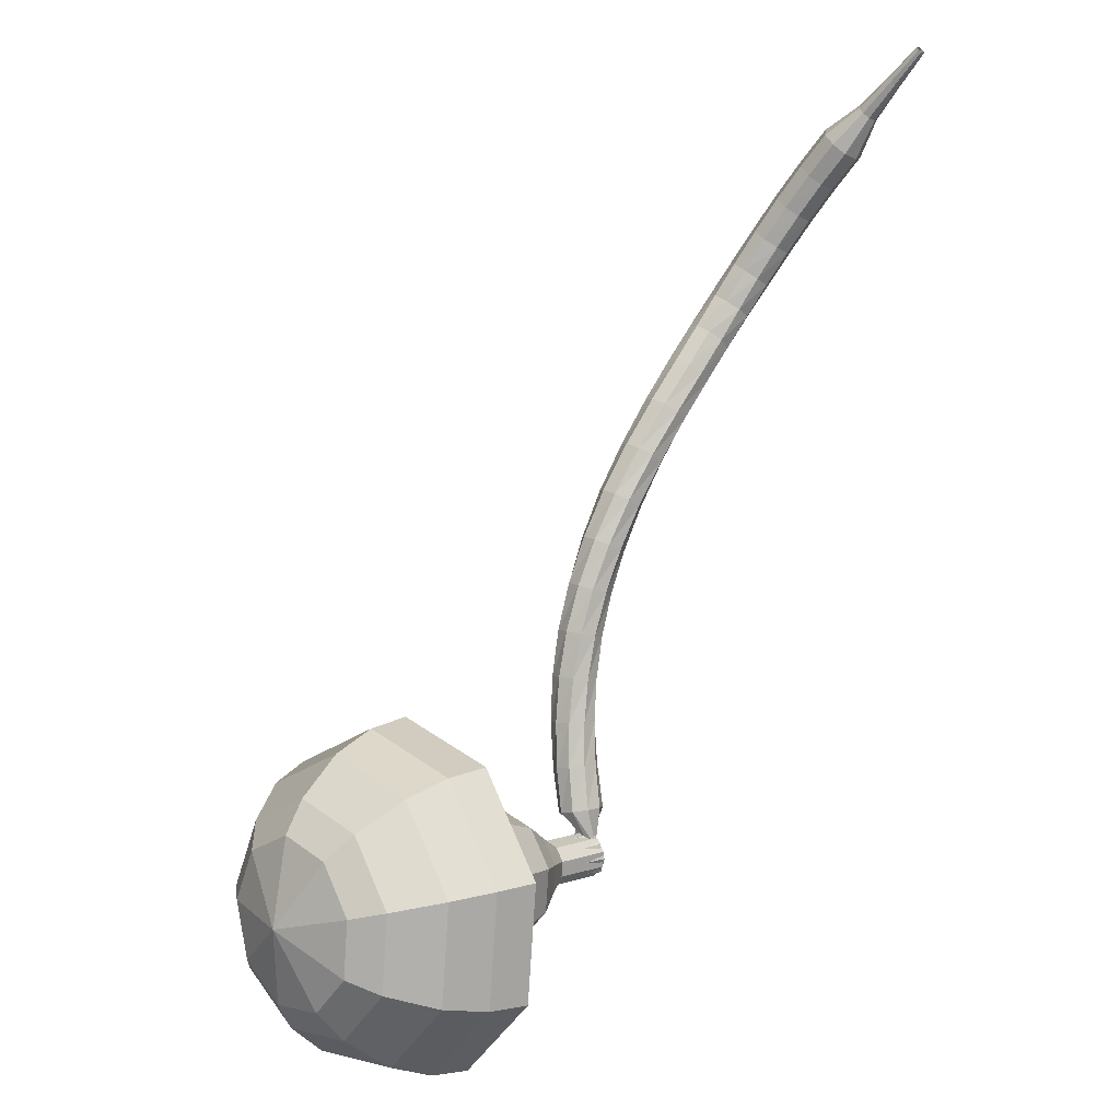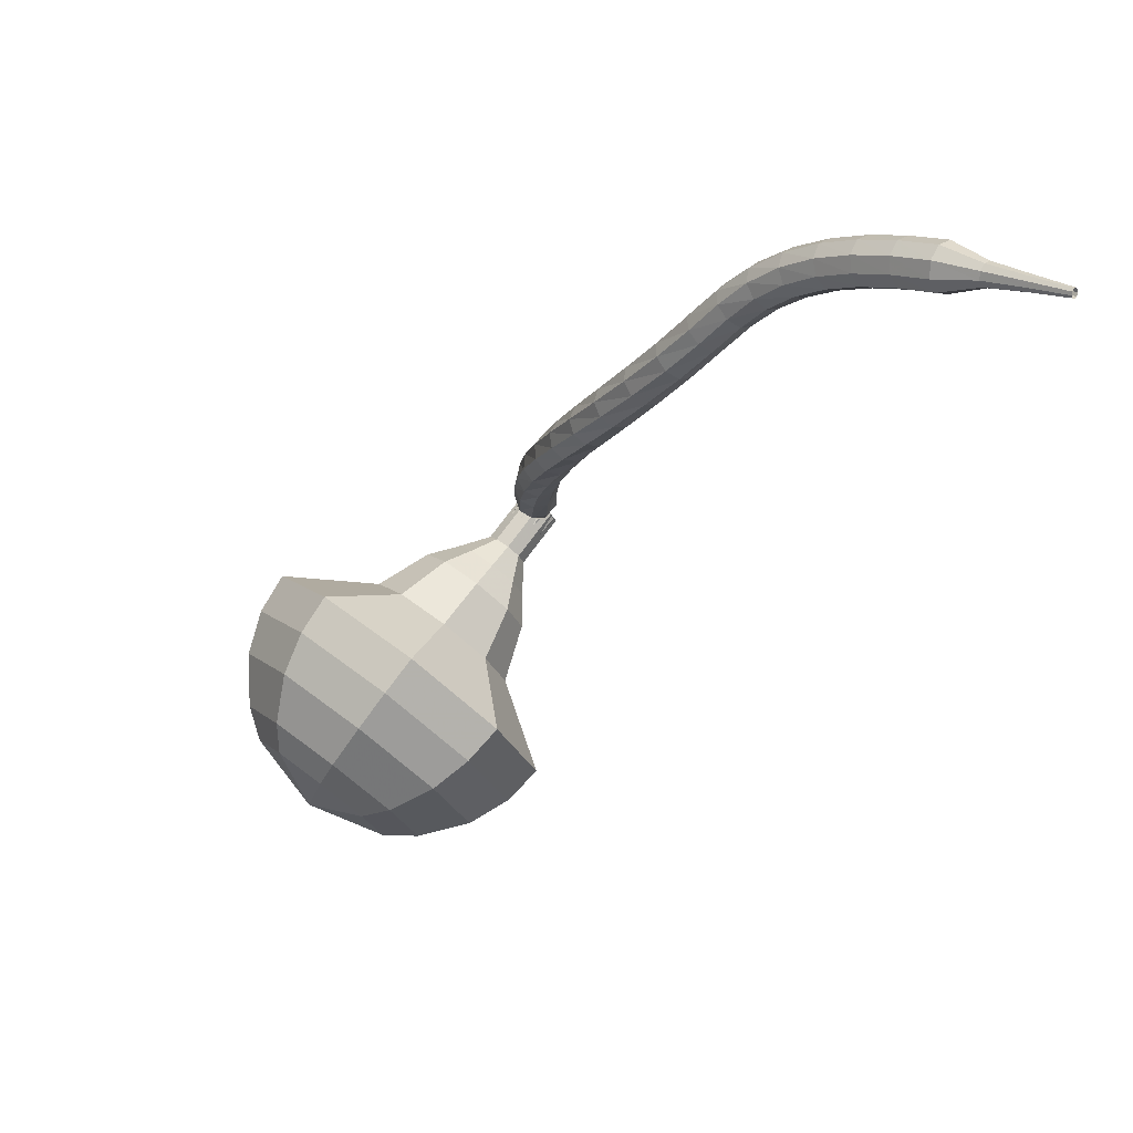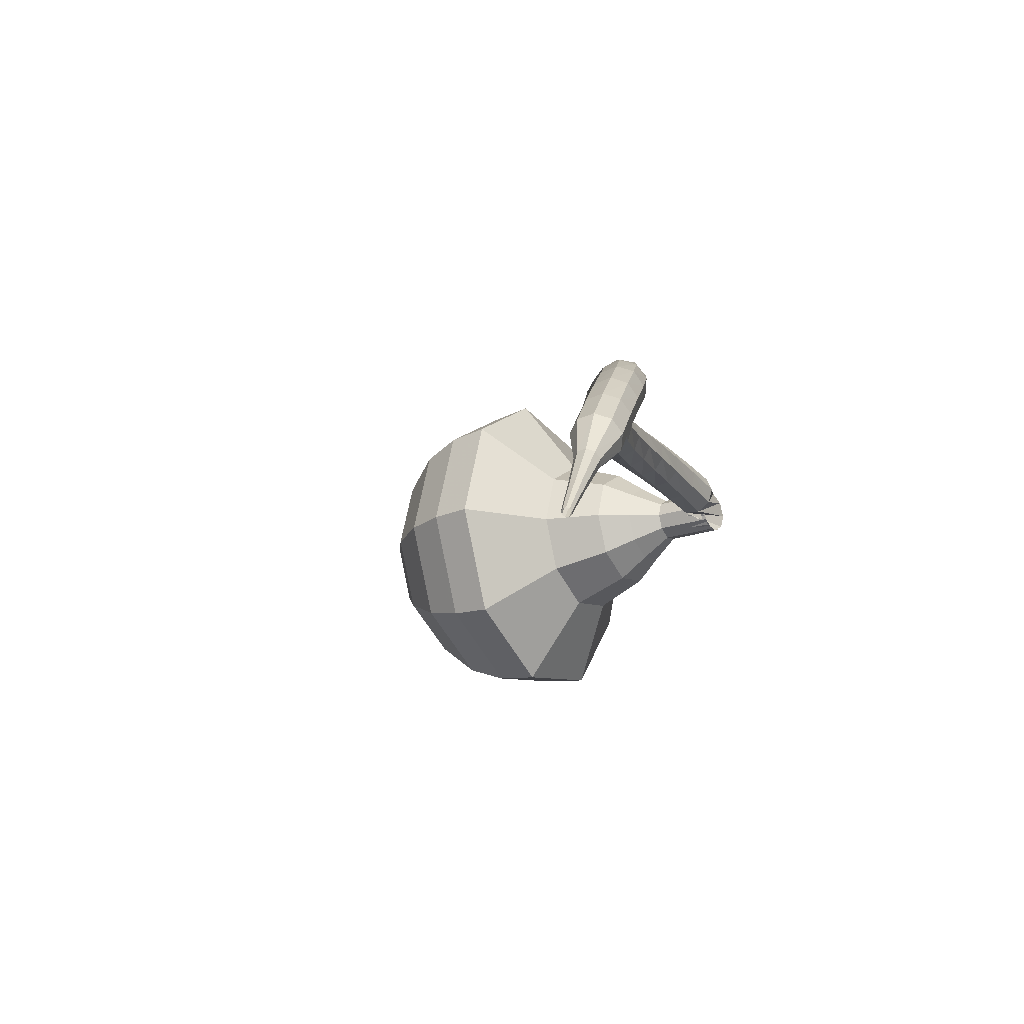
<metadata>
{"format":"obj","ext":"obj","renderer":"f3d","projection":"perspective","resolution":1024,"background":"white","views":[{"elev":-36.3,"azim":-113.7,"up":"+Z"},{"elev":41.2,"azim":-125.5,"up":"+Z"},{"elev":45.3,"azim":-64.7,"up":"+Z"}]}
</metadata>
<code>
g tube1
v 177.9 177.8 96.8
v 177.1 176.1 94
v 174.3 174.7 92.51
v 171 174.3 93.03
v 168.6 175.1 95.31
v 168.3 176.7 98.28
v 170.2 178.4 100.6
v 173.4 179.3 101.1
v 176.5 179.1 99.59
v 177.9 177.8 96.8
v 176.5 178.3 96.35
v 175.8 177.1 94.3
v 173.8 176.1 93.21
v 171.4 175.8 93.59
v 169.7 176.4 95.26
v 169.4 177.6 97.43
v 170.8 178.8 99.1
v 173.2 179.5 99.48
v 175.4 179.3 98.39
v 176.5 178.3 96.35
v 172.7 178.5 95.9
v 172.7 178.5 95.9
v 172.7 178.5 95.9
v 172.7 178.5 95.9
v 172.7 178.5 95.9
v 172.7 178.5 95.9
v 172.7 178.5 95.9
v 172.7 178.5 95.9
v 172.7 178.5 95.9
v 172.7 178.5 95.9
v 174.7 163.2 104.3
v 175 162.9 103.8
v 175.6 162.8 103.5
v 176.3 162.9 103.6
v 176.7 163.3 104
v 176.6 163.7 104.6
v 176.1 163.9 105
v 175.4 163.9 105.1
v 174.9 163.6 104.9
v 174.7 163.2 104.3
v 175.4 164.9 105.9
v 174.9 165 105.6
v 174.3 164.7 105.4
v 174 164.1 105.4
v 174 163.5 105.7
v 174.5 163.2 106.1
v 175.1 163.3 106.4
v 175.6 163.7 106.5
v 175.7 164.4 106.3
v 175.4 164.9 105.9
v 174.4 165.6 107.5
v 173.9 165.7 107.2
v 173.3 165.3 107
v 173 164.7 107
v 173.2 164.1 107.3
v 173.6 163.8 107.7
v 174.2 164 108.1
v 174.7 164.5 108.1
v 174.7 165.1 107.9
v 174.4 165.6 107.5
v 173.3 166.2 109.1
v 172.7 166.2 108.8
v 172.2 165.8 108.5
v 172 165.1 108.6
v 172.2 164.6 108.9
v 172.7 164.3 109.3
v 173.3 164.6 109.7
v 173.7 165.1 109.7
v 173.7 165.8 109.5
v 173.3 166.2 109.1
v 172 166.7 110.7
v 171.5 166.6 110.3
v 171.1 166.1 110.1
v 171 165.4 110.2
v 171.2 164.9 110.5
v 171.7 164.8 110.9
v 172.3 165.1 111.2
v 172.6 165.7 111.3
v 172.5 166.3 111.1
v 172 166.7 110.7
v 170.7 167 112.3
v 170.2 166.8 111.9
v 169.8 166.3 111.7
v 169.8 165.6 111.7
v 170.2 165.1 112.1
v 170.7 165 112.5
v 171.2 165.4 112.8
v 171.3 166.1 112.9
v 171.2 166.7 112.7
v 170.7 167 112.3
v 169.3 167.1 113.9
v 168.8 166.9 113.4
v 168.5 166.3 113.2
v 168.6 165.6 113.3
v 169 165.2 113.6
v 169.6 165.2 114.1
v 170 165.6 114.4
v 170.1 166.3 114.5
v 169.8 166.9 114.3
v 169.3 167.1 113.9
v 167.9 167 115.5
v 167.4 166.7 115.1
v 167.2 166.1 114.9
v 167.4 165.4 114.9
v 167.9 165 115.3
v 168.4 165.1 115.7
v 168.7 165.6 116
v 168.7 166.3 116.1
v 168.4 166.8 115.9
v 167.9 167 115.5
v 166.4 166.7 117.1
v 166 166.3 116.7
v 165.9 165.7 116.5
v 166.2 165.1 116.6
v 166.7 164.8 116.9
v 167.2 164.9 117.4
v 167.5 165.4 117.7
v 167.4 166.1 117.8
v 167 166.6 117.5
v 166.4 166.7 117.1
v 165 166.2 118.9
v 164.6 165.8 118.5
v 164.6 165.1 118.3
v 164.9 164.5 118.4
v 165.5 164.3 118.7
v 166 164.5 119.1
v 166.2 165.1 119.4
v 166 165.7 119.5
v 165.5 166.2 119.3
v 165 166.2 118.9
v 163.6 165.5 120.7
v 163.3 165.1 120.3
v 163.4 164.4 120.1
v 163.8 163.9 120.2
v 164.4 163.7 120.5
v 164.8 164 120.9
v 165 164.6 121.2
v 164.7 165.2 121.3
v 164.2 165.6 121.1
v 163.6 165.5 120.7
v 162.5 164.8 122.4
v 162.2 164.3 122
v 162.3 163.7 121.8
v 162.8 163.2 121.8
v 163.4 163.1 122.1
v 163.8 163.3 122.6
v 163.9 163.9 122.9
v 163.6 164.6 122.9
v 163.1 164.9 122.7
v 162.5 164.8 122.4
v 161.6 164.2 123.8
v 161.3 163.7 123.4
v 161.4 163.1 123.2
v 161.8 162.6 123.3
v 162.4 162.4 123.6
v 162.8 162.7 124
v 163 163.3 124.4
v 162.7 163.9 124.5
v 162.2 164.3 124.2
v 161.6 164.2 123.8
v 160.7 163.7 125.1
v 160.4 163.3 124.6
v 160.4 162.7 124.4
v 160.8 162.1 124.5
v 161.3 161.8 124.8
v 161.7 162 125.3
v 161.9 162.6 125.7
v 161.7 163.2 125.8
v 161.2 163.7 125.6
v 160.7 163.7 125.1
v 159.6 163.3 126.2
v 159.3 162.9 125.7
v 159.3 162.3 125.4
v 159.6 161.7 125.5
v 160 161.4 125.9
v 160.4 161.5 126.5
v 160.6 162 126.9
v 160.4 162.7 127
v 160 163.2 126.7
v 159.6 163.3 126.2
v 158.2 162.9 127.2
v 158 162.5 126.6
v 158 161.9 126.3
v 158.2 161.3 126.4
v 158.6 160.9 126.9
v 158.9 161 127.5
v 159.1 161.5 127.9
v 158.9 162.2 128
v 158.6 162.7 127.7
v 158.2 162.9 127.2
v 156.7 162.5 128
v 156.5 162.2 127.4
v 156.5 161.6 127.1
v 156.7 160.9 127.2
v 157.1 160.6 127.7
v 157.3 160.6 128.3
v 157.5 161.1 128.8
v 157.4 161.8 128.9
v 157.1 162.3 128.6
v 156.7 162.5 128
v 155.1 162.1 128.7
v 155 161.8 128.1
v 155 161.2 127.8
v 155.2 160.6 127.9
v 155.5 160.2 128.4
v 155.7 160.2 129
v 155.8 160.7 129.5
v 155.7 161.4 129.6
v 155.4 161.9 129.3
v 155.1 162.1 128.7
v 153.5 161.7 129.3
v 153.3 161.5 128.7
v 153.4 160.9 128.4
v 153.6 160.2 128.5
v 153.8 159.8 129
v 154 159.9 129.6
v 154.1 160.3 130.1
v 153.9 161 130.2
v 153.7 161.5 129.9
v 153.5 161.7 129.3
v 151.9 160.9 129.8
v 151.8 160.7 129.5
v 151.9 160.4 129.3
v 151.9 160.1 129.4
v 152.1 159.9 129.6
v 152.1 159.9 130
v 152.2 160.2 130.2
v 152.1 160.5 130.3
v 152 160.8 130.1
v 151.9 160.9 129.8
v 150.2 160.3 130.2
v 150.2 160.2 130
v 150.2 160 129.9
v 150.2 159.8 130
v 150.3 159.7 130.1
v 150.4 159.7 130.3
v 150.4 159.9 130.5
v 150.3 160.1 130.6
v 150.3 160.3 130.4
v 150.2 160.3 130.2
v 148.5 159.8 130.7
v 148.5 159.8 130.5
v 148.5 159.7 130.5
v 148.5 159.5 130.5
v 148.6 159.4 130.6
v 148.6 159.5 130.7
v 148.6 159.5 130.8
v 148.6 159.7 130.9
v 148.5 159.8 130.8
v 148.5 159.8 130.7
f 1 2 12
f 12 11 1
f 2 3 13
f 13 12 2
f 3 4 14
f 14 13 3
f 4 5 15
f 15 14 4
f 5 6 16
f 16 15 5
f 6 7 17
f 17 16 6
f 7 8 18
f 18 17 7
f 8 9 19
f 19 18 8
f 9 10 20
f 20 19 9
f 11 12 22
f 22 21 11
f 12 13 23
f 23 22 12
f 13 14 24
f 24 23 13
f 14 15 25
f 25 24 14
f 15 16 26
f 26 25 15
f 16 17 27
f 27 26 16
f 17 18 28
f 28 27 17
f 18 19 29
f 29 28 18
f 19 20 30
f 30 29 19
f 21 22 32
f 32 31 21
f 22 23 33
f 33 32 22
f 23 24 34
f 34 33 23
f 24 25 35
f 35 34 24
f 25 26 36
f 36 35 25
f 26 27 37
f 37 36 26
f 27 28 38
f 38 37 27
f 28 29 39
f 39 38 28
f 29 30 40
f 40 39 29
f 31 32 42
f 42 41 31
f 32 33 43
f 43 42 32
f 33 34 44
f 44 43 33
f 34 35 45
f 45 44 34
f 35 36 46
f 46 45 35
f 36 37 47
f 47 46 36
f 37 38 48
f 48 47 37
f 38 39 49
f 49 48 38
f 39 40 50
f 50 49 39
f 41 42 52
f 52 51 41
f 42 43 53
f 53 52 42
f 43 44 54
f 54 53 43
f 44 45 55
f 55 54 44
f 45 46 56
f 56 55 45
f 46 47 57
f 57 56 46
f 47 48 58
f 58 57 47
f 48 49 59
f 59 58 48
f 49 50 60
f 60 59 49
f 51 52 62
f 62 61 51
f 52 53 63
f 63 62 52
f 53 54 64
f 64 63 53
f 54 55 65
f 65 64 54
f 55 56 66
f 66 65 55
f 56 57 67
f 67 66 56
f 57 58 68
f 68 67 57
f 58 59 69
f 69 68 58
f 59 60 70
f 70 69 59
f 61 62 72
f 72 71 61
f 62 63 73
f 73 72 62
f 63 64 74
f 74 73 63
f 64 65 75
f 75 74 64
f 65 66 76
f 76 75 65
f 66 67 77
f 77 76 66
f 67 68 78
f 78 77 67
f 68 69 79
f 79 78 68
f 69 70 80
f 80 79 69
f 71 72 82
f 82 81 71
f 72 73 83
f 83 82 72
f 73 74 84
f 84 83 73
f 74 75 85
f 85 84 74
f 75 76 86
f 86 85 75
f 76 77 87
f 87 86 76
f 77 78 88
f 88 87 77
f 78 79 89
f 89 88 78
f 79 80 90
f 90 89 79
f 81 82 92
f 92 91 81
f 82 83 93
f 93 92 82
f 83 84 94
f 94 93 83
f 84 85 95
f 95 94 84
f 85 86 96
f 96 95 85
f 86 87 97
f 97 96 86
f 87 88 98
f 98 97 87
f 88 89 99
f 99 98 88
f 89 90 100
f 100 99 89
f 91 92 102
f 102 101 91
f 92 93 103
f 103 102 92
f 93 94 104
f 104 103 93
f 94 95 105
f 105 104 94
f 95 96 106
f 106 105 95
f 96 97 107
f 107 106 96
f 97 98 108
f 108 107 97
f 98 99 109
f 109 108 98
f 99 100 110
f 110 109 99
f 101 102 112
f 112 111 101
f 102 103 113
f 113 112 102
f 103 104 114
f 114 113 103
f 104 105 115
f 115 114 104
f 105 106 116
f 116 115 105
f 106 107 117
f 117 116 106
f 107 108 118
f 118 117 107
f 108 109 119
f 119 118 108
f 109 110 120
f 120 119 109
f 111 112 122
f 122 121 111
f 112 113 123
f 123 122 112
f 113 114 124
f 124 123 113
f 114 115 125
f 125 124 114
f 115 116 126
f 126 125 115
f 116 117 127
f 127 126 116
f 117 118 128
f 128 127 117
f 118 119 129
f 129 128 118
f 119 120 130
f 130 129 119
f 121 122 132
f 132 131 121
f 122 123 133
f 133 132 122
f 123 124 134
f 134 133 123
f 124 125 135
f 135 134 124
f 125 126 136
f 136 135 125
f 126 127 137
f 137 136 126
f 127 128 138
f 138 137 127
f 128 129 139
f 139 138 128
f 129 130 140
f 140 139 129
f 131 132 142
f 142 141 131
f 132 133 143
f 143 142 132
f 133 134 144
f 144 143 133
f 134 135 145
f 145 144 134
f 135 136 146
f 146 145 135
f 136 137 147
f 147 146 136
f 137 138 148
f 148 147 137
f 138 139 149
f 149 148 138
f 139 140 150
f 150 149 139
f 141 142 152
f 152 151 141
f 142 143 153
f 153 152 142
f 143 144 154
f 154 153 143
f 144 145 155
f 155 154 144
f 145 146 156
f 156 155 145
f 146 147 157
f 157 156 146
f 147 148 158
f 158 157 147
f 148 149 159
f 159 158 148
f 149 150 160
f 160 159 149
f 151 152 162
f 162 161 151
f 152 153 163
f 163 162 152
f 153 154 164
f 164 163 153
f 154 155 165
f 165 164 154
f 155 156 166
f 166 165 155
f 156 157 167
f 167 166 156
f 157 158 168
f 168 167 157
f 158 159 169
f 169 168 158
f 159 160 170
f 170 169 159
f 161 162 172
f 172 171 161
f 162 163 173
f 173 172 162
f 163 164 174
f 174 173 163
f 164 165 175
f 175 174 164
f 165 166 176
f 176 175 165
f 166 167 177
f 177 176 166
f 167 168 178
f 178 177 167
f 168 169 179
f 179 178 168
f 169 170 180
f 180 179 169
f 171 172 182
f 182 181 171
f 172 173 183
f 183 182 172
f 173 174 184
f 184 183 173
f 174 175 185
f 185 184 174
f 175 176 186
f 186 185 175
f 176 177 187
f 187 186 176
f 177 178 188
f 188 187 177
f 178 179 189
f 189 188 178
f 179 180 190
f 190 189 179
f 181 182 192
f 192 191 181
f 182 183 193
f 193 192 182
f 183 184 194
f 194 193 183
f 184 185 195
f 195 194 184
f 185 186 196
f 196 195 185
f 186 187 197
f 197 196 186
f 187 188 198
f 198 197 187
f 188 189 199
f 199 198 188
f 189 190 200
f 200 199 189
f 191 192 202
f 202 201 191
f 192 193 203
f 203 202 192
f 193 194 204
f 204 203 193
f 194 195 205
f 205 204 194
f 195 196 206
f 206 205 195
f 196 197 207
f 207 206 196
f 197 198 208
f 208 207 197
f 198 199 209
f 209 208 198
f 199 200 210
f 210 209 199
f 201 202 212
f 212 211 201
f 202 203 213
f 213 212 202
f 203 204 214
f 214 213 203
f 204 205 215
f 215 214 204
f 205 206 216
f 216 215 205
f 206 207 217
f 217 216 206
f 207 208 218
f 218 217 207
f 208 209 219
f 219 218 208
f 209 210 220
f 220 219 209
f 211 212 222
f 222 221 211
f 212 213 223
f 223 222 212
f 213 214 224
f 224 223 213
f 214 215 225
f 225 224 214
f 215 216 226
f 226 225 215
f 216 217 227
f 227 226 216
f 217 218 228
f 228 227 217
f 218 219 229
f 229 228 218
f 219 220 230
f 230 229 219
f 221 222 232
f 232 231 221
f 222 223 233
f 233 232 222
f 223 224 234
f 234 233 223
f 224 225 235
f 235 234 224
f 225 226 236
f 236 235 225
f 226 227 237
f 237 236 226
f 227 228 238
f 238 237 227
f 228 229 239
f 239 238 228
f 229 230 240
f 240 239 229
f 231 232 242
f 242 241 231
f 232 233 243
f 243 242 232
f 233 234 244
f 244 243 233
f 234 235 245
f 245 244 234
f 235 236 246
f 246 245 235
f 236 237 247
f 247 246 236
f 237 238 248
f 248 247 237
f 238 239 249
f 249 248 238
f 239 240 250
f 250 249 239
v 176.7 163.5 104.3
v 176.5 163.2 103.8
v 176 162.9 103.5
v 175.3 162.8 103.6
v 174.8 163 104
v 174.7 163.3 104.6
v 175.1 163.7 105.1
v 175.8 163.8 105.2
v 176.4 163.8 104.9
v 176.7 163.5 104.3
v 176.5 164.6 103.7
v 176.3 164.3 103.2
v 175.7 164 102.9
v 175.1 163.9 103
v 174.6 164.1 103.4
v 174.5 164.4 104
v 174.9 164.7 104.5
v 175.6 164.9 104.6
v 176.2 164.9 104.3
v 176.5 164.6 103.7
v 176.3 165.7 103.1
v 176.1 165.4 102.6
v 175.5 165.1 102.3
v 174.9 165 102.4
v 174.4 165.2 102.8
v 174.3 165.5 103.4
v 174.7 165.8 103.9
v 175.4 166 104
v 176 166 103.7
v 176.3 165.7 103.1
v 176.9 167 102.5
v 176.6 166.3 101.5
v 175.6 165.8 100.9
v 174.3 165.6 101.1
v 173.4 166 102
v 173.3 166.6 103.1
v 174 167.2 103.9
v 175.2 167.5 104.1
v 176.4 167.4 103.6
v 176.9 167 102.5
v 177.6 168.2 101.9
v 177.1 167.2 100.3
v 175.6 166.5 99.49
v 173.7 166.3 99.78
v 172.3 166.7 101.1
v 172.2 167.6 102.8
v 173.2 168.6 104.1
v 175.1 169.1 104.3
v 176.8 168.9 103.5
v 177.6 168.2 101.9
v 178.1 170.6 100.7
v 177.5 169.3 98.59
v 175.4 168.2 97.47
v 172.9 167.9 97.86
v 171.1 168.6 99.58
v 170.8 169.8 101.8
v 172.3 171 103.6
v 174.7 171.7 103.9
v 177 171.5 102.8
v 178.1 170.6 100.7
v 181.4 173.4 99.5
v 180.1 170.8 95.27
v 176 168.8 93.02
v 170.9 168.2 93.8
v 167.3 169.4 97.25
v 166.8 171.9 101.7
v 169.7 174.3 105.2
v 174.6 175.7 106
v 179.2 175.4 103.7
v 181.4 173.4 99.5
v 180.8 175 98.6
v 179.6 172.5 94.51
v 175.6 170.5 92.33
v 170.7 169.9 93.08
v 167.2 171.1 96.42
v 166.8 173.5 100.8
v 169.5 175.9 104.1
v 174.3 177.2 104.9
v 178.7 176.9 102.7
v 180.8 175 98.6
v 179.7 176.5 97.7
v 178.6 174.2 94.04
v 175.1 172.4 92.09
v 170.7 171.9 92.76
v 167.6 173 95.75
v 167.2 175.1 99.65
v 169.7 177.3 102.6
v 173.9 178.5 103.3
v 177.9 178.2 101.4
v 179.7 176.5 97.7
v 177.9 177.8 96.8
v 177.1 176.1 94
v 174.3 174.7 92.51
v 171 174.3 93.03
v 168.6 175.1 95.31
v 168.3 176.7 98.28
v 170.2 178.4 100.6
v 173.4 179.3 101.1
v 176.5 179.1 99.59
v 177.9 177.8 96.8
v 176.5 178.3 96.35
v 175.8 177.1 94.3
v 173.8 176.1 93.21
v 171.4 175.8 93.59
v 169.7 176.4 95.26
v 169.4 177.6 97.43
v 170.8 178.8 99.1
v 173.2 179.5 99.48
v 175.4 179.3 98.39
v 176.5 178.3 96.35
v 172.7 178.5 95.9
v 172.7 178.5 95.9
v 172.7 178.5 95.9
v 172.7 178.5 95.9
v 172.7 178.5 95.9
v 172.7 178.5 95.9
v 172.7 178.5 95.9
v 172.7 178.5 95.9
v 172.7 178.5 95.9
v 172.7 178.5 95.9
f 251 252 262
f 262 261 251
f 252 253 263
f 263 262 252
f 253 254 264
f 264 263 253
f 254 255 265
f 265 264 254
f 255 256 266
f 266 265 255
f 256 257 267
f 267 266 256
f 257 258 268
f 268 267 257
f 258 259 269
f 269 268 258
f 259 260 270
f 270 269 259
f 261 262 272
f 272 271 261
f 262 263 273
f 273 272 262
f 263 264 274
f 274 273 263
f 264 265 275
f 275 274 264
f 265 266 276
f 276 275 265
f 266 267 277
f 277 276 266
f 267 268 278
f 278 277 267
f 268 269 279
f 279 278 268
f 269 270 280
f 280 279 269
f 271 272 282
f 282 281 271
f 272 273 283
f 283 282 272
f 273 274 284
f 284 283 273
f 274 275 285
f 285 284 274
f 275 276 286
f 286 285 275
f 276 277 287
f 287 286 276
f 277 278 288
f 288 287 277
f 278 279 289
f 289 288 278
f 279 280 290
f 290 289 279
f 281 282 292
f 292 291 281
f 282 283 293
f 293 292 282
f 283 284 294
f 294 293 283
f 284 285 295
f 295 294 284
f 285 286 296
f 296 295 285
f 286 287 297
f 297 296 286
f 287 288 298
f 298 297 287
f 288 289 299
f 299 298 288
f 289 290 300
f 300 299 289
f 291 292 302
f 302 301 291
f 292 293 303
f 303 302 292
f 293 294 304
f 304 303 293
f 294 295 305
f 305 304 294
f 295 296 306
f 306 305 295
f 296 297 307
f 307 306 296
f 297 298 308
f 308 307 297
f 298 299 309
f 309 308 298
f 299 300 310
f 310 309 299
f 301 302 312
f 312 311 301
f 302 303 313
f 313 312 302
f 303 304 314
f 314 313 303
f 304 305 315
f 315 314 304
f 305 306 316
f 316 315 305
f 306 307 317
f 317 316 306
f 307 308 318
f 318 317 307
f 308 309 319
f 319 318 308
f 309 310 320
f 320 319 309
f 311 312 322
f 322 321 311
f 312 313 323
f 323 322 312
f 313 314 324
f 324 323 313
f 314 315 325
f 325 324 314
f 315 316 326
f 326 325 315
f 316 317 327
f 327 326 316
f 317 318 328
f 328 327 317
f 318 319 329
f 329 328 318
f 319 320 330
f 330 329 319
f 321 322 332
f 332 331 321
f 322 323 333
f 333 332 322
f 323 324 334
f 334 333 323
f 324 325 335
f 335 334 324
f 325 326 336
f 336 335 325
f 326 327 337
f 337 336 326
f 327 328 338
f 338 337 327
f 328 329 339
f 339 338 328
f 329 330 340
f 340 339 329
f 331 332 342
f 342 341 331
f 332 333 343
f 343 342 332
f 333 334 344
f 344 343 333
f 334 335 345
f 345 344 334
f 335 336 346
f 346 345 335
f 336 337 347
f 347 346 336
f 337 338 348
f 348 347 337
f 338 339 349
f 349 348 338
f 339 340 350
f 350 349 339
f 341 342 352
f 352 351 341
f 342 343 353
f 353 352 342
f 343 344 354
f 354 353 343
f 344 345 355
f 355 354 344
f 345 346 356
f 356 355 345
f 346 347 357
f 357 356 346
f 347 348 358
f 358 357 347
f 348 349 359
f 359 358 348
f 349 350 360
f 360 359 349
f 351 352 362
f 362 361 351
f 352 353 363
f 363 362 352
f 353 354 364
f 364 363 353
f 354 355 365
f 365 364 354
f 355 356 366
f 366 365 355
f 356 357 367
f 367 366 356
f 357 358 368
f 368 367 357
f 358 359 369
f 369 368 358
f 359 360 370
f 370 369 359
g

</code>
